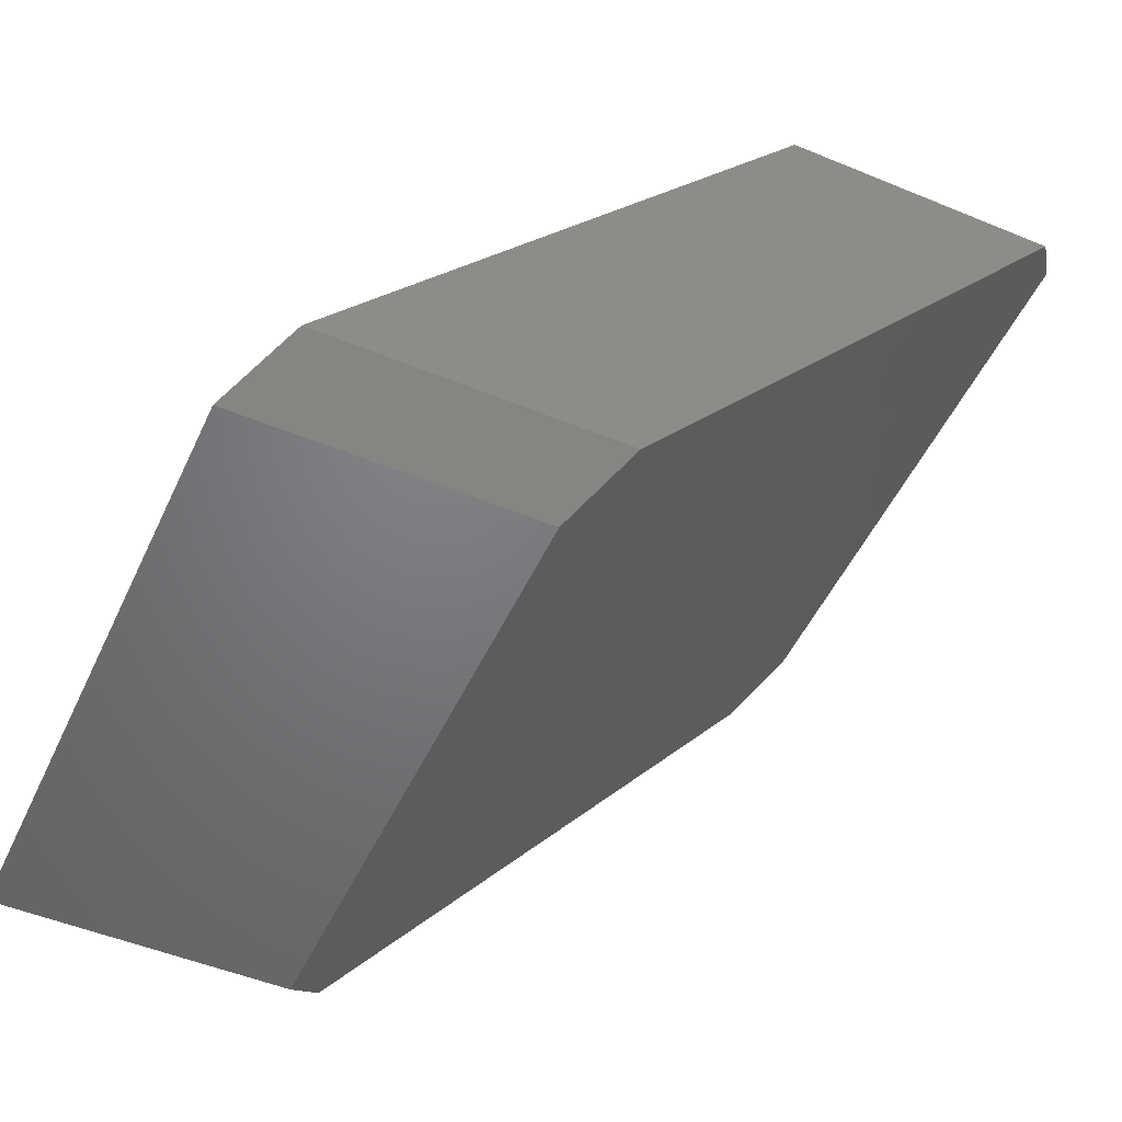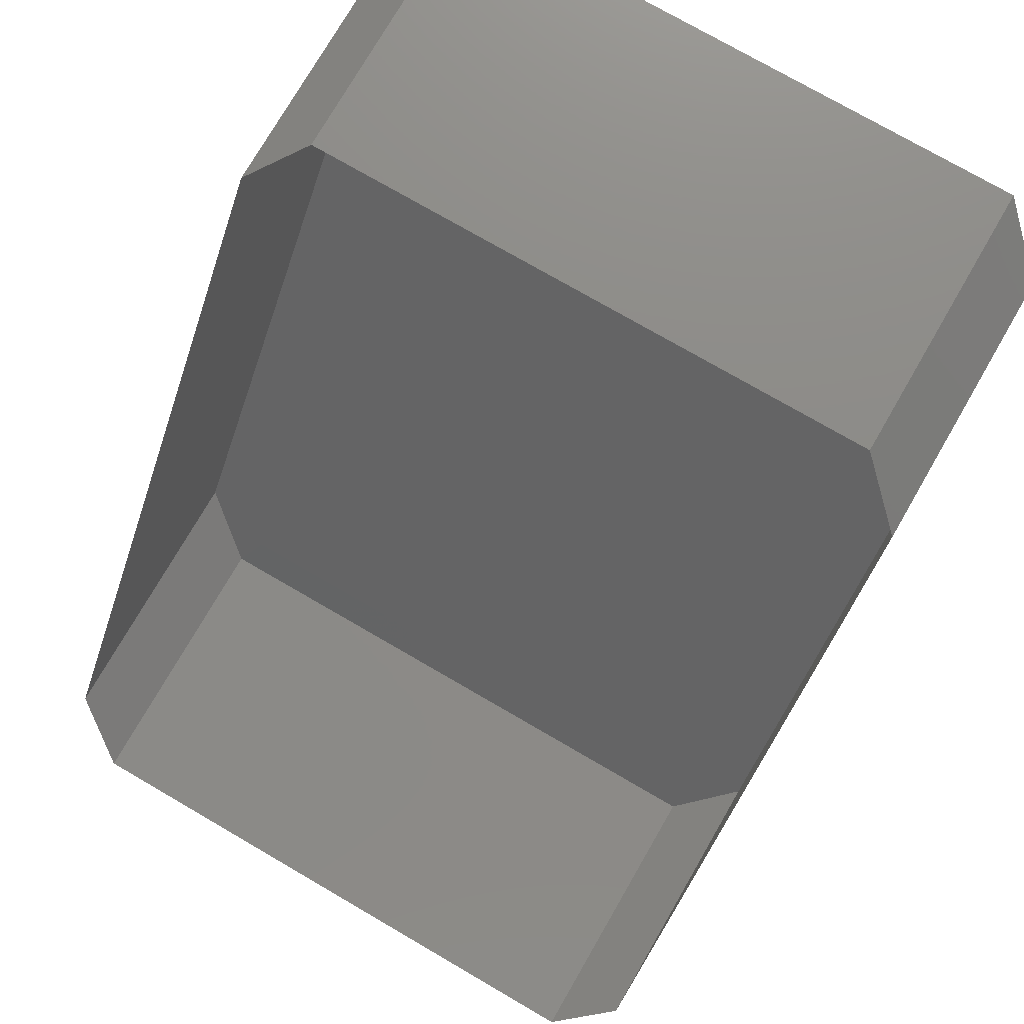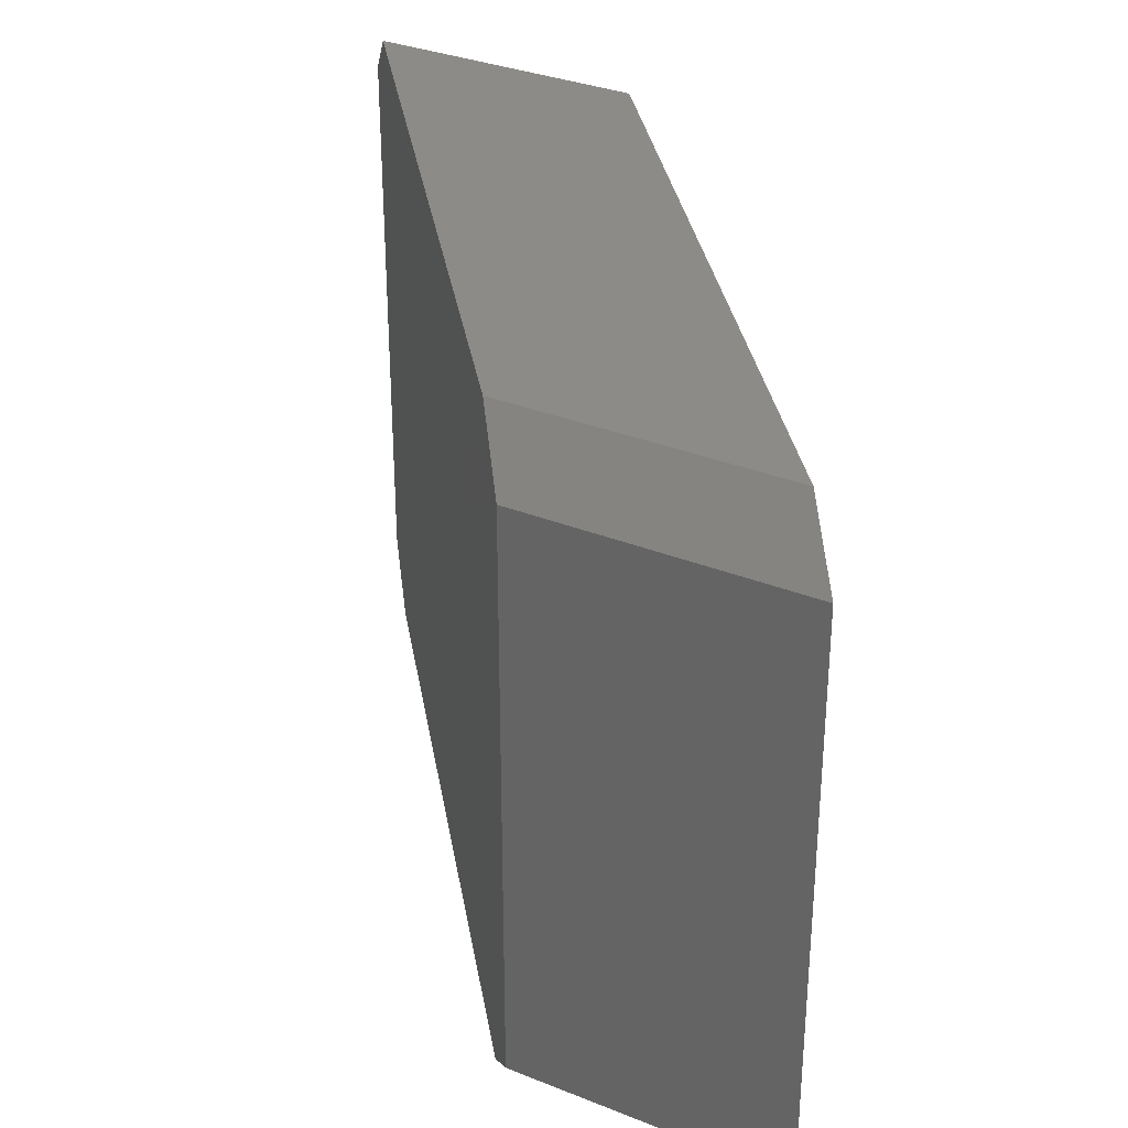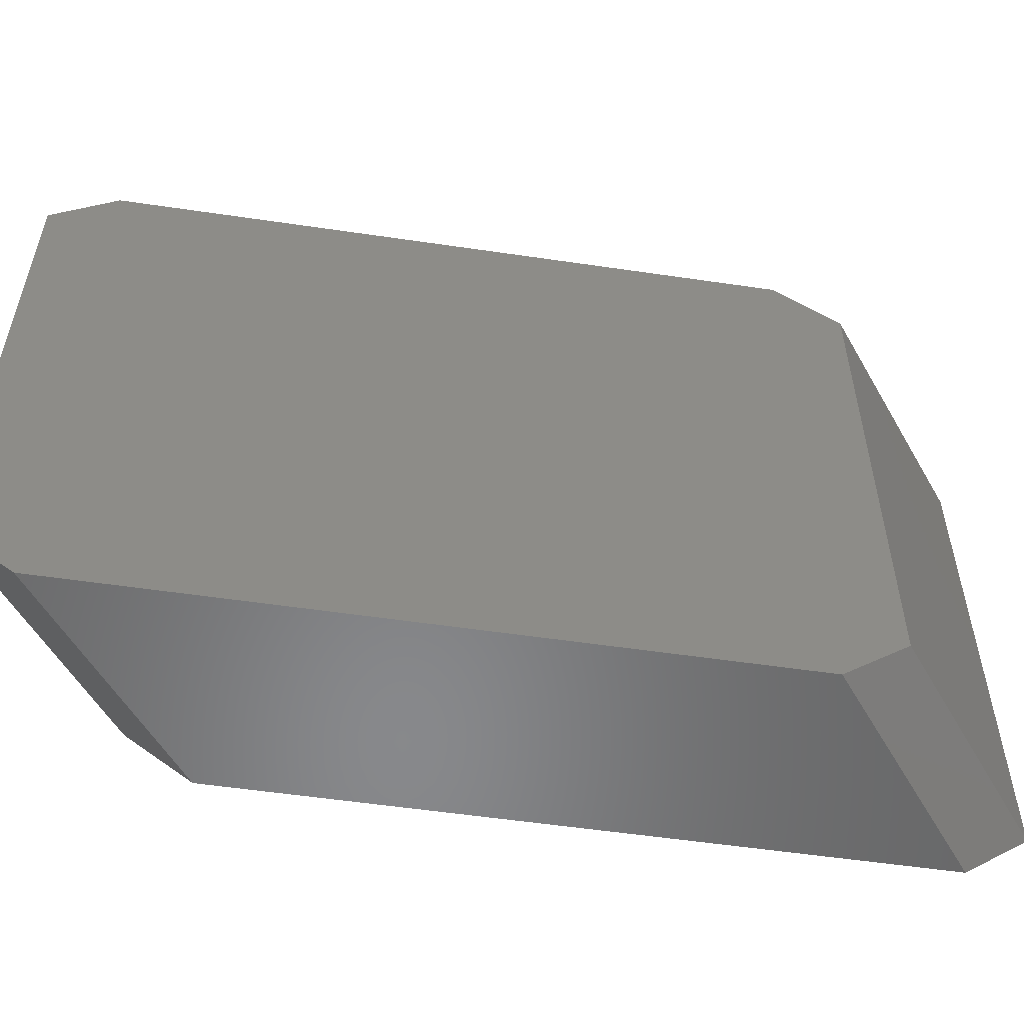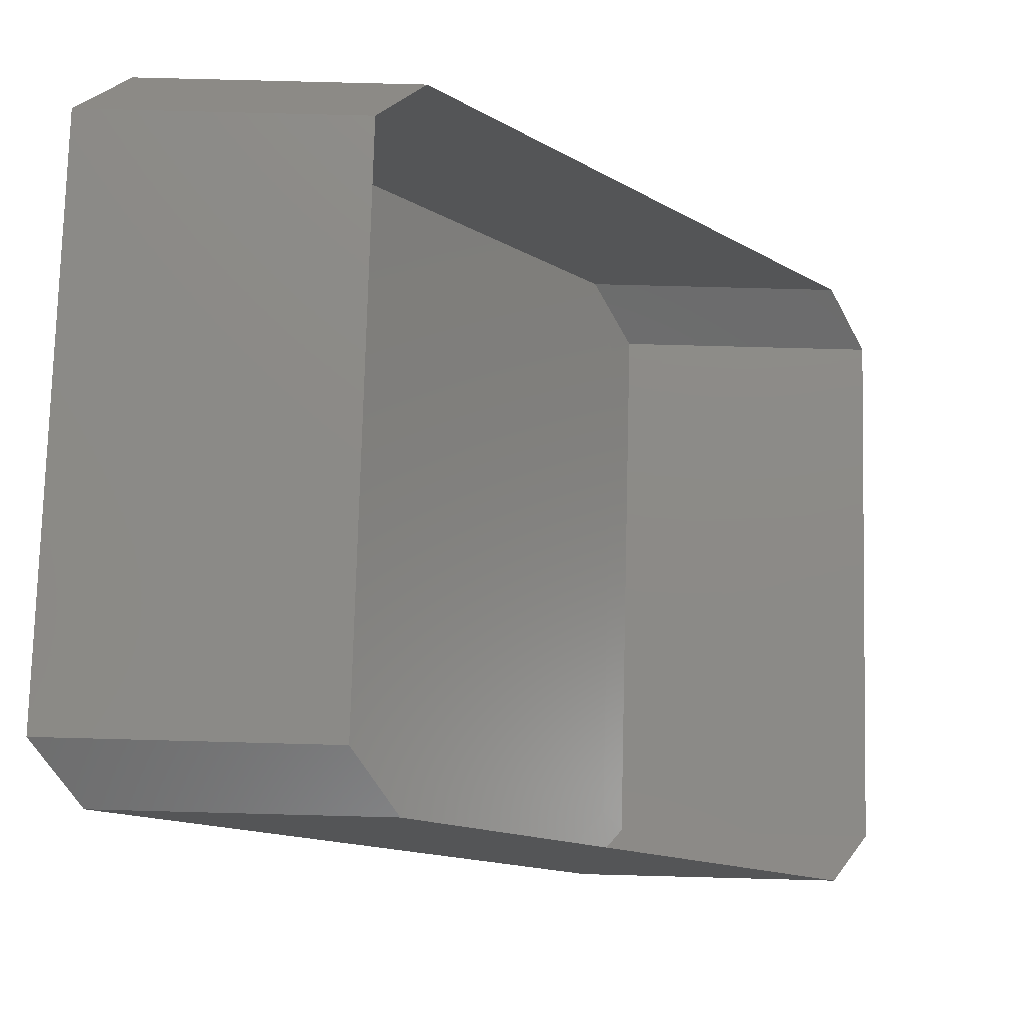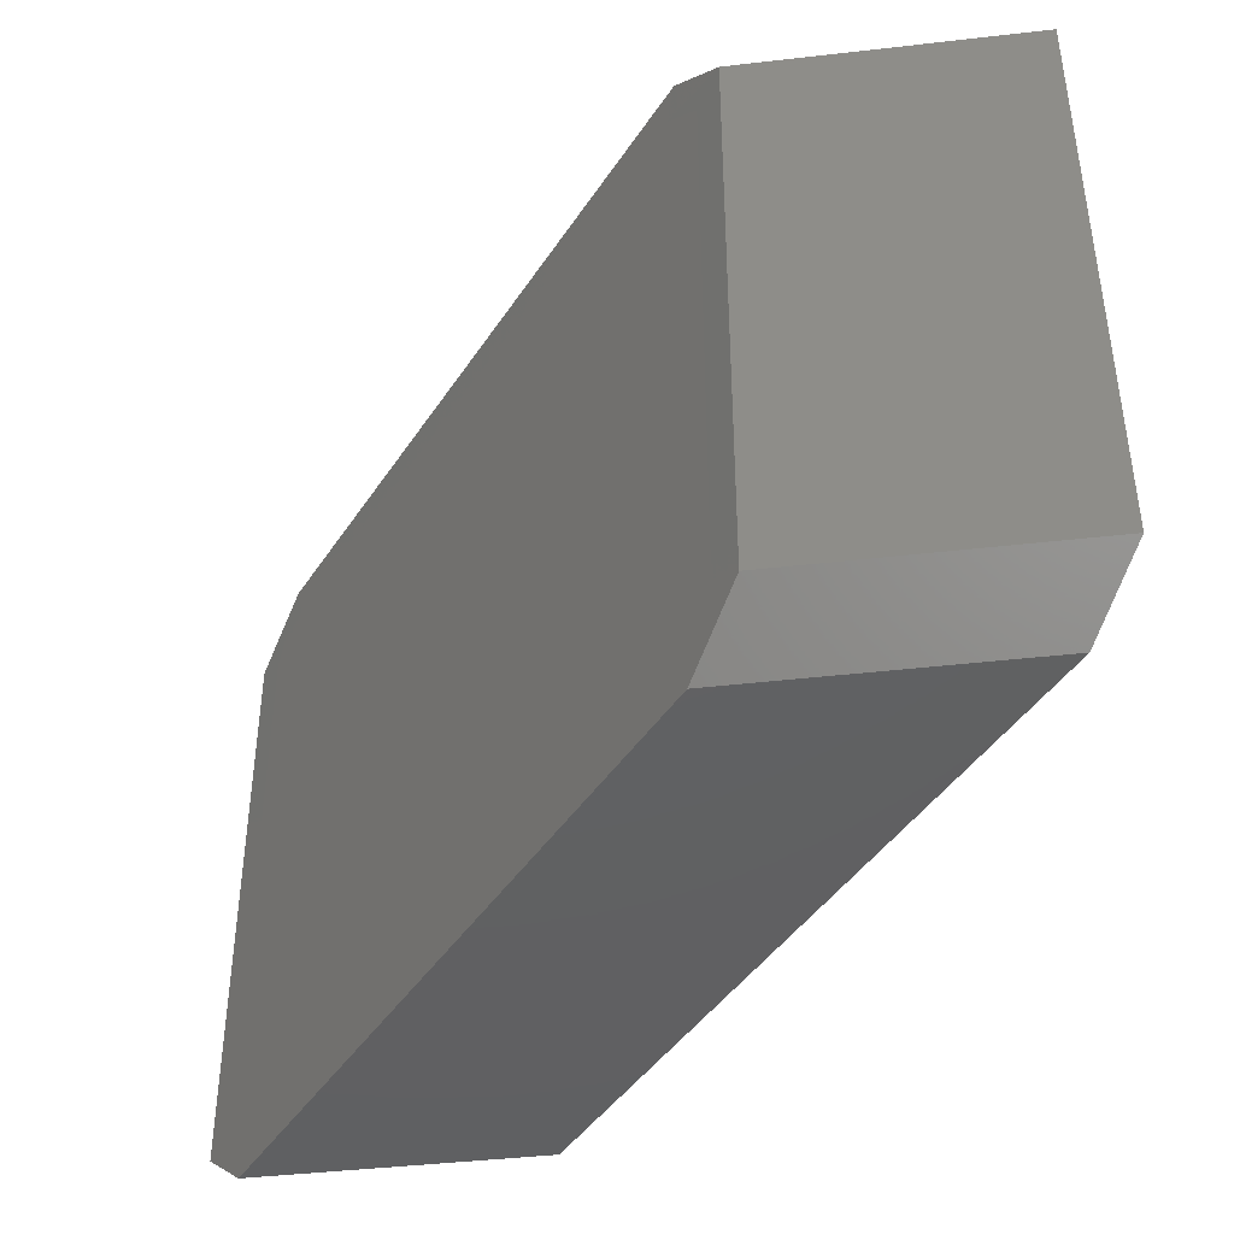
<metadata>
{"format":"stl","ext":"stl","renderer":"f3d","projection":"perspective","resolution":1024,"background":"white","views":[{"elev":-50.4,"azim":-24.4,"up":"+Z"},{"elev":75.9,"azim":-59.9,"up":"+Z"},{"elev":32.8,"azim":-151.0,"up":"+Y"},{"elev":-54.9,"azim":119.4,"up":"+Y"},{"elev":77.0,"azim":-178.5,"up":"+Z"},{"elev":-42.8,"azim":-172.2,"up":"+Y"}]}
</metadata>
<code>
# stl→obj: 25 verts, 40 faces
v 269 -16.22 247.8
v 253.5 -16.22 247.8
v 266.6 -19.32 244.7
v 266.2 -17.32 244.1
v 267.8 -15.24 246.2
v 253.8 -0.03308 228.5
v 267.8 15.19 246.2
v 266.2 17.27 244.1
v 266.6 19.27 244.7
v 269 16.17 247.8
v 253.5 16.17 247.8
v 251 19.27 244.7
v 241 19.27 212.3
v 225.5 19.27 212.3
v 238.6 16.17 209.2
v 241.5 17.27 212.8
v 239.8 15.19 210.7
v 239.8 -15.24 210.7
v 241.5 -17.32 212.8
v 241 -19.32 212.3
v 251 -19.32 244.7
v 225.5 -19.32 212.3
v 238.6 -16.22 209.2
v 223 -16.22 209.2
v 223 16.17 209.2
f 1 2 3
f 3 4 1
f 5 1 4
f 4 6 5
f 7 5 6
f 6 8 7
f 7 8 9
f 9 10 7
f 9 11 10
f 11 2 10
f 9 12 11
f 12 9 13
f 12 13 14
f 15 14 13
f 13 16 15
f 17 15 16
f 16 6 17
f 18 17 6
f 6 19 18
f 20 18 19
f 19 3 20
f 20 3 21
f 21 22 20
f 23 20 22
f 22 24 23
f 24 25 23
f 15 23 25
f 18 20 23
f 23 17 18
f 23 15 17
f 16 13 8
f 14 15 25
f 13 9 8
f 8 6 16
f 5 7 10
f 19 6 4
f 1 5 10
f 4 3 19
f 2 21 3
f 1 10 2

</code>
